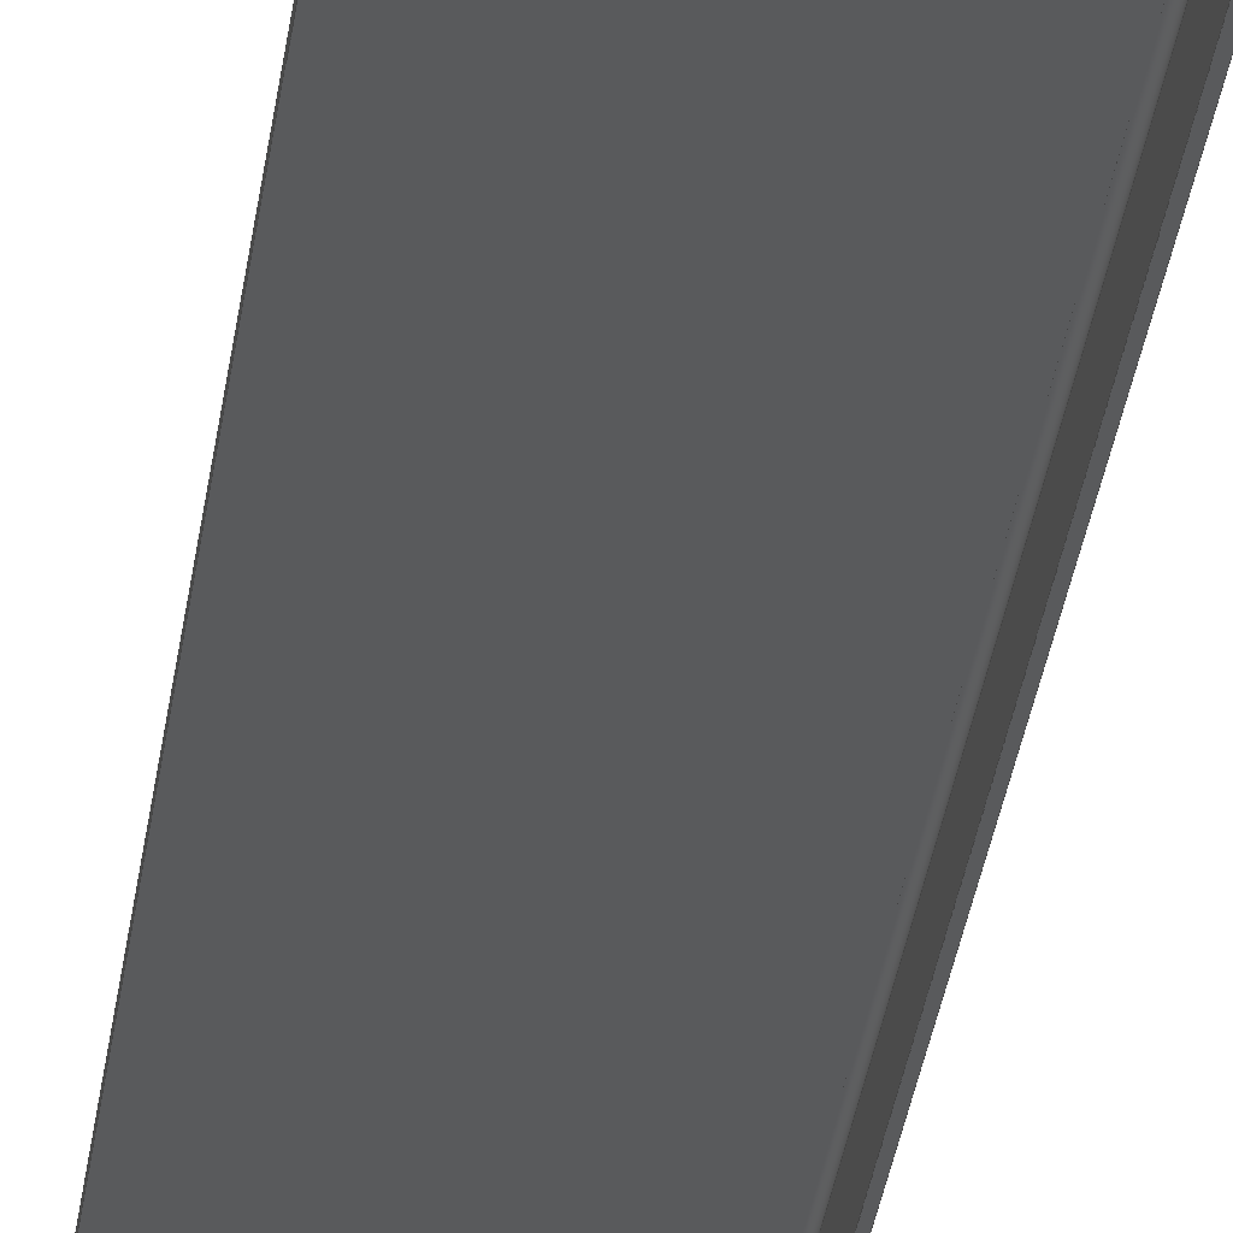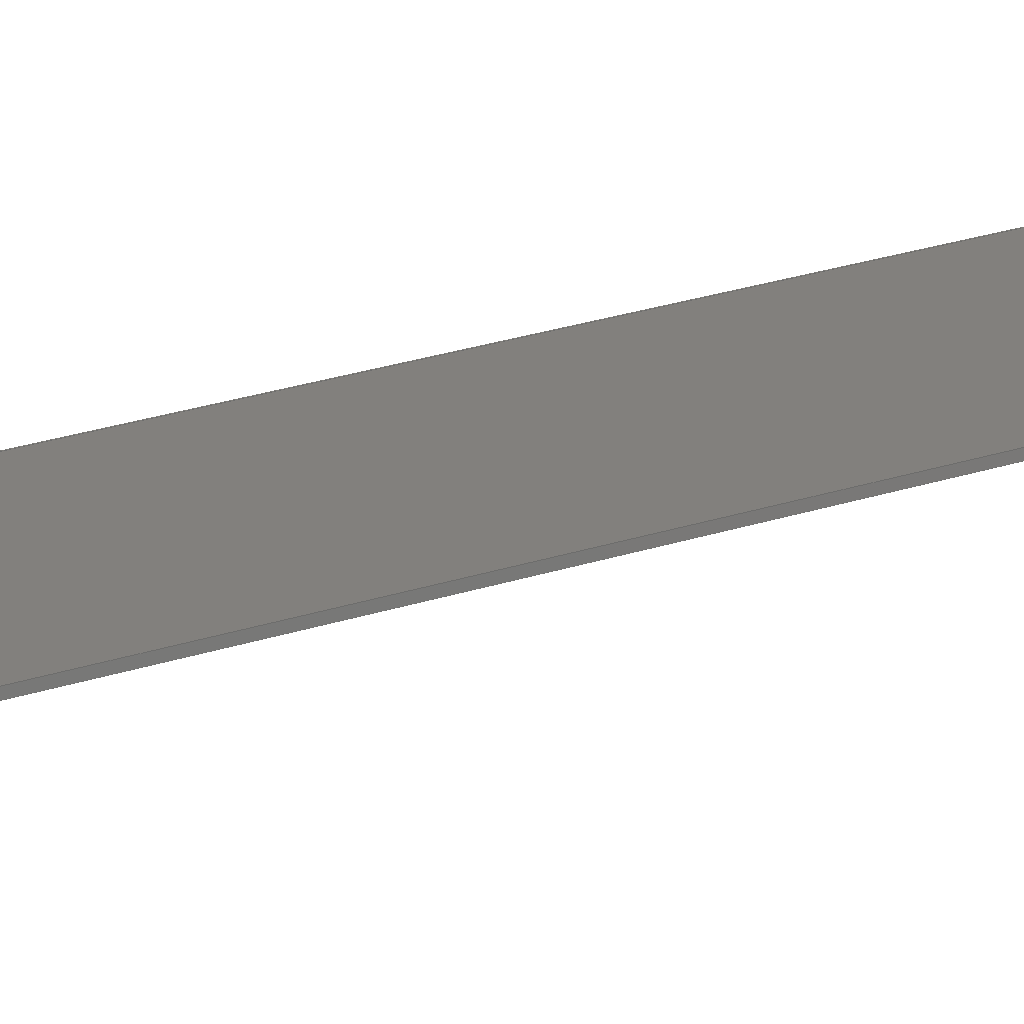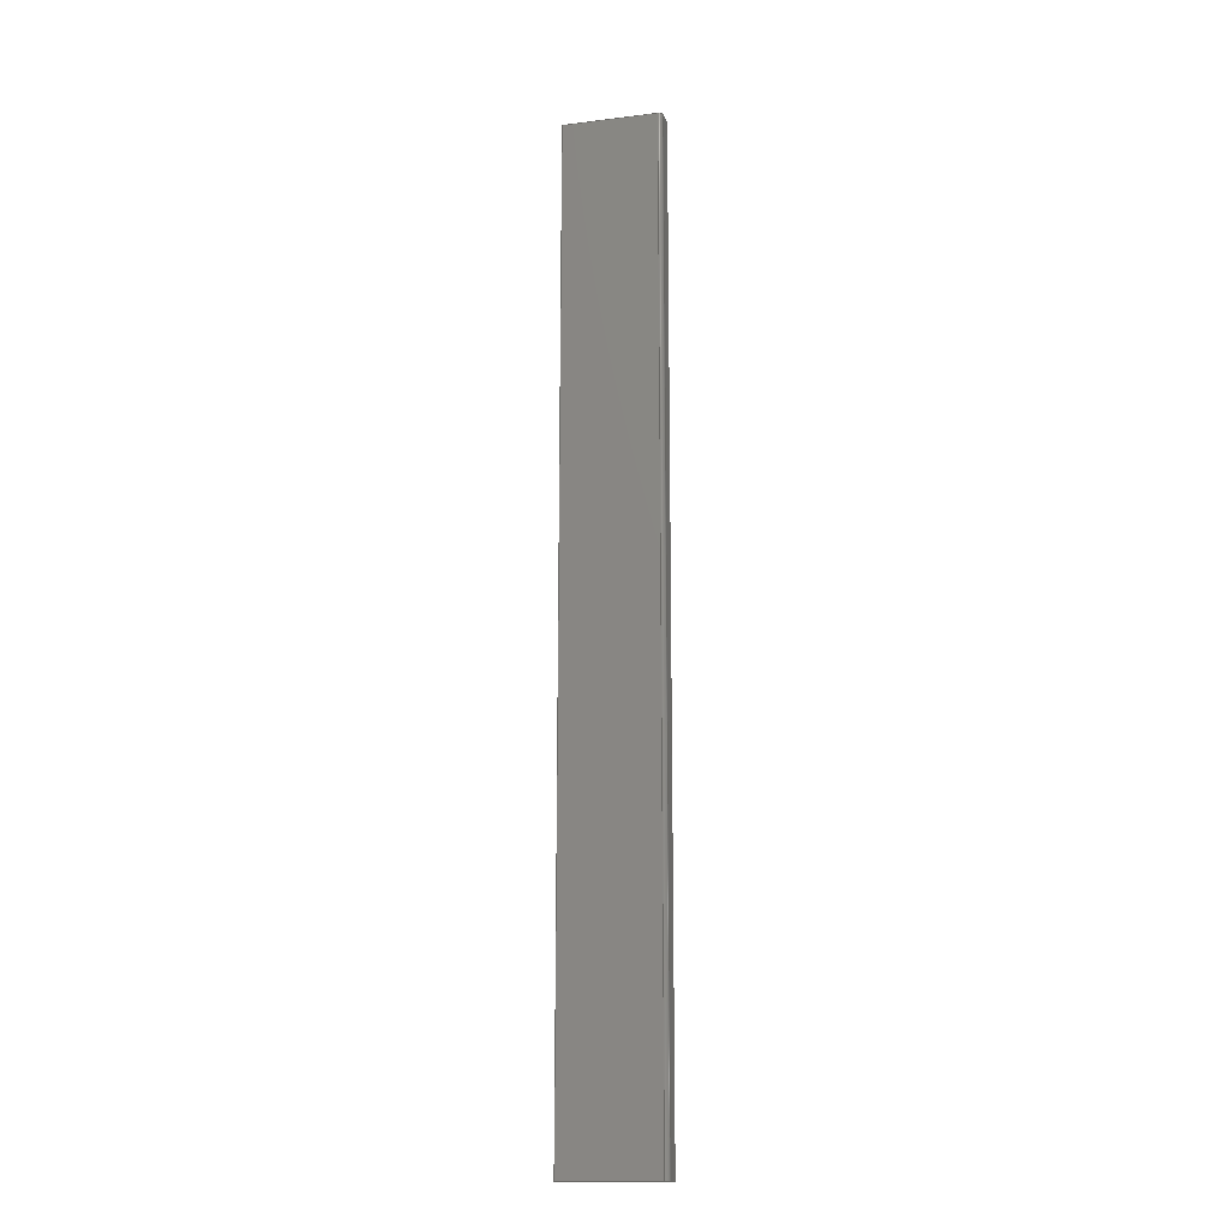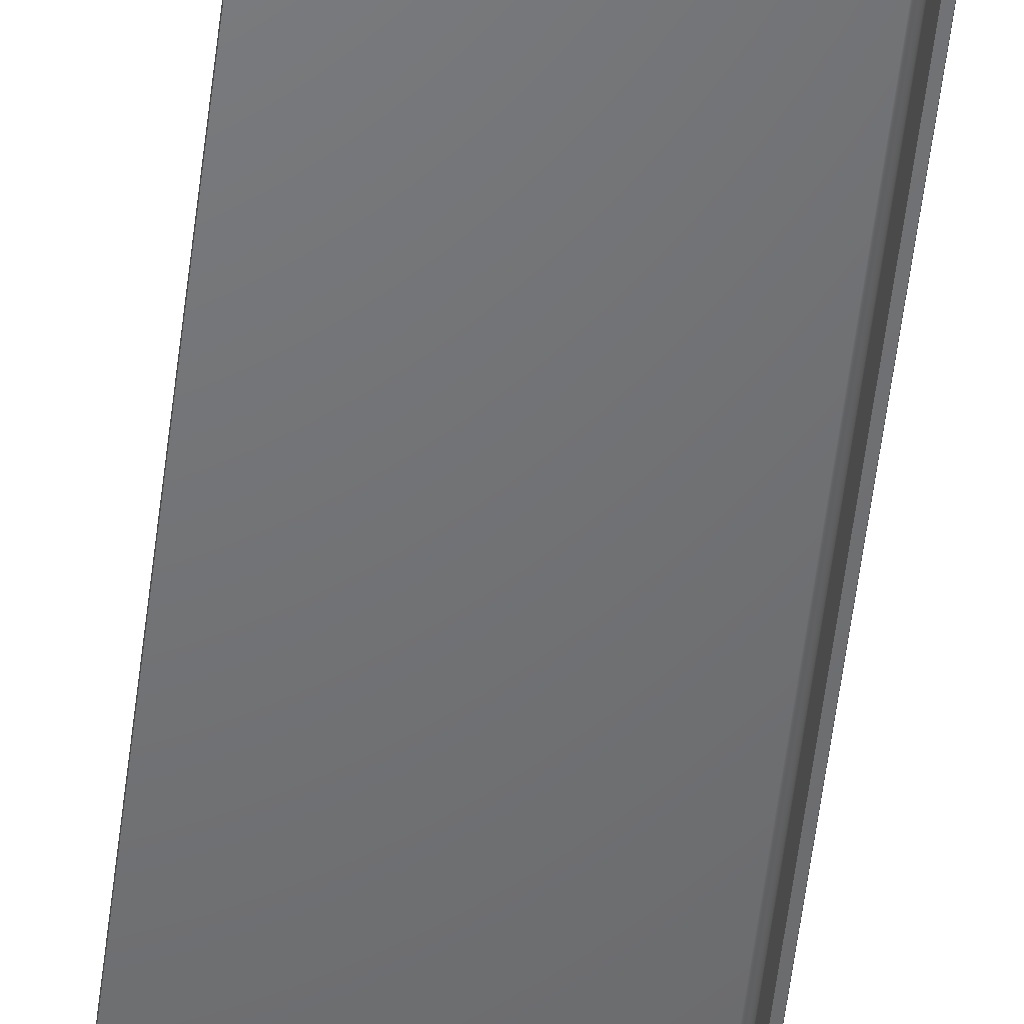
<metadata>
{"format":"step","ext":"stp","renderer":"f3d","projection":"perspective","resolution":1024,"background":"white","views":[{"elev":-22.6,"azim":174.7,"up":"+Y"},{"elev":15.0,"azim":48.4,"up":"+Y"},{"elev":-16.4,"azim":-165.8,"up":"+Z"},{"elev":-49.2,"azim":173.7,"up":"+Y"}]}
</metadata>
<code>
ISO-10303-21;
DATA;
#1=PROPERTY_DEFINITION_REPRESENTATION(#5,#3);
#2=PROPERTY_DEFINITION_REPRESENTATION(#6,#4);
#3=REPRESENTATION('',(#7),#312);
#4=REPRESENTATION('',(#8),#312);
#5=PROPERTY_DEFINITION('pmi validation property','',#317);
#6=PROPERTY_DEFINITION('pmi validation property','',#317);
#7=VALUE_REPRESENTATION_ITEM('number of annotations',COUNT_MEASURE(0));
#8=VALUE_REPRESENTATION_ITEM('number of views',COUNT_MEASURE(0));
#9=SHAPE_REPRESENTATION_RELATIONSHIP('','',#194,#10);
#10=ADVANCED_BREP_SHAPE_REPRESENTATION('',(#192),#312);
#11=CYLINDRICAL_SURFACE('',#208,20);
#12=CYLINDRICAL_SURFACE('',#209,10);
#13=CIRCLE('',#199,20);
#14=CIRCLE('',#200,10);
#15=CIRCLE('',#206,20);
#16=CIRCLE('',#207,10);
#17=ORIENTED_EDGE('',*,*,#65,.T.);
#18=ORIENTED_EDGE('',*,*,#66,.T.);
#19=ORIENTED_EDGE('',*,*,#67,.F.);
#20=ORIENTED_EDGE('',*,*,#68,.T.);
#21=ORIENTED_EDGE('',*,*,#69,.F.);
#22=ORIENTED_EDGE('',*,*,#70,.F.);
#23=ORIENTED_EDGE('',*,*,#65,.F.);
#24=ORIENTED_EDGE('',*,*,#71,.F.);
#25=ORIENTED_EDGE('',*,*,#72,.F.);
#26=ORIENTED_EDGE('',*,*,#71,.T.);
#27=ORIENTED_EDGE('',*,*,#68,.F.);
#28=ORIENTED_EDGE('',*,*,#73,.F.);
#29=ORIENTED_EDGE('',*,*,#74,.F.);
#30=ORIENTED_EDGE('',*,*,#75,.F.);
#31=ORIENTED_EDGE('',*,*,#76,.F.);
#32=ORIENTED_EDGE('',*,*,#77,.T.);
#33=ORIENTED_EDGE('',*,*,#78,.T.);
#34=ORIENTED_EDGE('',*,*,#76,.T.);
#35=ORIENTED_EDGE('',*,*,#79,.T.);
#36=ORIENTED_EDGE('',*,*,#80,.T.);
#37=ORIENTED_EDGE('',*,*,#81,.F.);
#38=ORIENTED_EDGE('',*,*,#82,.T.);
#39=ORIENTED_EDGE('',*,*,#79,.F.);
#40=ORIENTED_EDGE('',*,*,#75,.T.);
#41=ORIENTED_EDGE('',*,*,#83,.T.);
#42=ORIENTED_EDGE('',*,*,#73,.T.);
#43=ORIENTED_EDGE('',*,*,#67,.T.);
#44=ORIENTED_EDGE('',*,*,#84,.T.);
#45=ORIENTED_EDGE('',*,*,#85,.T.);
#46=ORIENTED_EDGE('',*,*,#77,.F.);
#47=ORIENTED_EDGE('',*,*,#78,.F.);
#48=ORIENTED_EDGE('',*,*,#86,.F.);
#49=ORIENTED_EDGE('',*,*,#70,.T.);
#50=ORIENTED_EDGE('',*,*,#87,.F.);
#51=ORIENTED_EDGE('',*,*,#86,.T.);
#52=ORIENTED_EDGE('',*,*,#80,.F.);
#53=ORIENTED_EDGE('',*,*,#82,.F.);
#54=ORIENTED_EDGE('',*,*,#88,.F.);
#55=ORIENTED_EDGE('',*,*,#84,.F.);
#56=ORIENTED_EDGE('',*,*,#66,.F.);
#57=ORIENTED_EDGE('',*,*,#72,.T.);
#58=ORIENTED_EDGE('',*,*,#85,.F.);
#59=ORIENTED_EDGE('',*,*,#87,.T.);
#60=ORIENTED_EDGE('',*,*,#69,.T.);
#61=ORIENTED_EDGE('',*,*,#88,.T.);
#62=ORIENTED_EDGE('',*,*,#81,.T.);
#63=ORIENTED_EDGE('',*,*,#74,.T.);
#64=ORIENTED_EDGE('',*,*,#83,.F.);
#65=EDGE_CURVE('',#89,#90,#105,.T.);
#66=EDGE_CURVE('',#90,#91,#106,.T.);
#67=EDGE_CURVE('',#92,#91,#107,.T.);
#68=EDGE_CURVE('',#92,#89,#108,.T.);
#69=EDGE_CURVE('',#93,#94,#109,.T.);
#70=EDGE_CURVE('',#90,#93,#110,.T.);
#71=EDGE_CURVE('',#94,#89,#111,.T.);
#72=EDGE_CURVE('',#94,#95,#13,.T.);
#73=EDGE_CURVE('',#96,#92,#112,.T.);
#74=EDGE_CURVE('',#97,#96,#14,.T.);
#75=EDGE_CURVE('',#98,#97,#113,.T.);
#76=EDGE_CURVE('',#99,#98,#114,.T.);
#77=EDGE_CURVE('',#99,#95,#115,.T.);
#78=EDGE_CURVE('',#100,#99,#116,.T.);
#79=EDGE_CURVE('',#98,#101,#117,.T.);
#80=EDGE_CURVE('',#101,#100,#118,.T.);
#81=EDGE_CURVE('',#102,#97,#119,.T.);
#82=EDGE_CURVE('',#102,#101,#120,.T.);
#83=EDGE_CURVE('',#103,#96,#121,.T.);
#84=EDGE_CURVE('',#91,#103,#122,.T.);
#85=EDGE_CURVE('',#104,#95,#123,.T.);
#86=EDGE_CURVE('',#104,#100,#124,.T.);
#87=EDGE_CURVE('',#104,#93,#15,.T.);
#88=EDGE_CURVE('',#103,#102,#16,.T.);
#89=VERTEX_POINT('',#263);
#90=VERTEX_POINT('',#264);
#91=VERTEX_POINT('',#266);
#92=VERTEX_POINT('',#268);
#93=VERTEX_POINT('',#272);
#94=VERTEX_POINT('',#273);
#95=VERTEX_POINT('',#278);
#96=VERTEX_POINT('',#280);
#97=VERTEX_POINT('',#282);
#98=VERTEX_POINT('',#284);
#99=VERTEX_POINT('',#286);
#100=VERTEX_POINT('',#290);
#101=VERTEX_POINT('',#292);
#102=VERTEX_POINT('',#296);
#103=VERTEX_POINT('',#300);
#104=VERTEX_POINT('',#304);
#105=LINE('',#262,#125);
#106=LINE('',#265,#126);
#107=LINE('',#267,#127);
#108=LINE('',#269,#128);
#109=LINE('',#271,#129);
#110=LINE('',#274,#130);
#111=LINE('',#275,#131);
#112=LINE('',#279,#132);
#113=LINE('',#283,#133);
#114=LINE('',#285,#134);
#115=LINE('',#287,#135);
#116=LINE('',#289,#136);
#117=LINE('',#291,#137);
#118=LINE('',#293,#138);
#119=LINE('',#295,#139);
#120=LINE('',#297,#140);
#121=LINE('',#299,#141);
#122=LINE('',#301,#142);
#123=LINE('',#303,#143);
#124=LINE('',#305,#144);
#125=VECTOR('',#214,1000);
#126=VECTOR('',#215,1000);
#127=VECTOR('',#216,1000);
#128=VECTOR('',#217,1000);
#129=VECTOR('',#220,1000);
#130=VECTOR('',#221,1000);
#131=VECTOR('',#222,1000);
#132=VECTOR('',#227,1000);
#133=VECTOR('',#230,1000);
#134=VECTOR('',#231,1000);
#135=VECTOR('',#232,1000);
#136=VECTOR('',#235,1000);
#137=VECTOR('',#236,1000);
#138=VECTOR('',#237,1000);
#139=VECTOR('',#240,1000);
#140=VECTOR('',#241,1000);
#141=VECTOR('',#244,1000);
#142=VECTOR('',#245,1000);
#143=VECTOR('',#248,1000);
#144=VECTOR('',#249,1000);
#145=EDGE_LOOP('',(#17,#18,#19,#20));
#146=EDGE_LOOP('',(#21,#22,#23,#24));
#147=EDGE_LOOP('',(#25,#26,#27,#28,#29,#30,#31,#32));
#148=EDGE_LOOP('',(#33,#34,#35,#36));
#149=EDGE_LOOP('',(#37,#38,#39,#40));
#150=EDGE_LOOP('',(#41,#42,#43,#44));
#151=EDGE_LOOP('',(#45,#46,#47,#48));
#152=EDGE_LOOP('',(#49,#50,#51,#52,#53,#54,#55,#56));
#153=EDGE_LOOP('',(#57,#58,#59,#60));
#154=EDGE_LOOP('',(#61,#62,#63,#64));
#155=FACE_BOUND('',#145,.T.);
#156=FACE_BOUND('',#146,.T.);
#157=FACE_BOUND('',#147,.T.);
#158=FACE_BOUND('',#148,.T.);
#159=FACE_BOUND('',#149,.T.);
#160=FACE_BOUND('',#150,.T.);
#161=FACE_BOUND('',#151,.T.);
#162=FACE_BOUND('',#152,.T.);
#163=FACE_BOUND('',#153,.T.);
#164=FACE_BOUND('',#154,.T.);
#165=PLANE('',#196);
#166=PLANE('',#197);
#167=PLANE('',#198);
#168=PLANE('',#201);
#169=PLANE('',#202);
#170=PLANE('',#203);
#171=PLANE('',#204);
#172=PLANE('',#205);
#173=ADVANCED_FACE('',(#155),#165,.T.);
#174=ADVANCED_FACE('',(#156),#166,.F.);
#175=ADVANCED_FACE('',(#157),#167,.T.);
#176=ADVANCED_FACE('',(#158),#168,.T.);
#177=ADVANCED_FACE('',(#159),#169,.T.);
#178=ADVANCED_FACE('',(#160),#170,.T.);
#179=ADVANCED_FACE('',(#161),#171,.F.);
#180=ADVANCED_FACE('',(#162),#172,.F.);
#181=ADVANCED_FACE('',(#163),#11,.T.);
#182=ADVANCED_FACE('',(#164),#12,.F.);
#183=CLOSED_SHELL('',(#173,#174,#175,#176,#177,#178,#179,#180,#181,#182));
#184=STYLED_ITEM('',(#185),#192);
#185=PRESENTATION_STYLE_ASSIGNMENT((#186));
#186=SURFACE_STYLE_USAGE(.BOTH.,#187);
#187=SURFACE_SIDE_STYLE('',(#188));
#188=SURFACE_STYLE_FILL_AREA(#189);
#189=FILL_AREA_STYLE('',(#190));
#190=FILL_AREA_STYLE_COLOUR('',#191);
#191=COLOUR_RGB('',0.57,0.57,0.57);
#192=MANIFOLD_SOLID_BREP('1',#183);
#193=SHAPE_DEFINITION_REPRESENTATION(#317,#194);
#194=SHAPE_REPRESENTATION('33025-H500x100x10-5000',(#195),#312);
#195=AXIS2_PLACEMENT_3D('',#260,#210,#211);
#196=AXIS2_PLACEMENT_3D('',#261,#212,#213);
#197=AXIS2_PLACEMENT_3D('',#270,#218,#219);
#198=AXIS2_PLACEMENT_3D('',#276,#223,#224);
#199=AXIS2_PLACEMENT_3D('',#277,#225,#226);
#200=AXIS2_PLACEMENT_3D('',#281,#228,#229);
#201=AXIS2_PLACEMENT_3D('',#288,#233,#234);
#202=AXIS2_PLACEMENT_3D('',#294,#238,#239);
#203=AXIS2_PLACEMENT_3D('',#298,#242,#243);
#204=AXIS2_PLACEMENT_3D('',#302,#246,#247);
#205=AXIS2_PLACEMENT_3D('',#306,#250,#251);
#206=AXIS2_PLACEMENT_3D('',#307,#252,#253);
#207=AXIS2_PLACEMENT_3D('',#308,#254,#255);
#208=AXIS2_PLACEMENT_3D('',#309,#256,#257);
#209=AXIS2_PLACEMENT_3D('',#310,#258,#259);
#210=DIRECTION('',(0,0,1));
#211=DIRECTION('',(1,0,0));
#212=DIRECTION('',(1,0,0));
#213=DIRECTION('',(0,0,-1));
#214=DIRECTION('',(0,0,1));
#215=DIRECTION('',(0,-1,0));
#216=DIRECTION('',(0,0,1));
#217=DIRECTION('',(0,1,0));
#218=DIRECTION('',(0,-1,0));
#219=DIRECTION('',(1,0,0));
#220=DIRECTION('',(0,0,-1));
#221=DIRECTION('',(-1,0,0));
#222=DIRECTION('',(1,0,0));
#223=DIRECTION('',(0,0,-1));
#224=DIRECTION('',(-1,0,0));
#225=DIRECTION('',(0,0,1));
#226=DIRECTION('',(-0.7071,0.7071,0));
#227=DIRECTION('',(1,0,0));
#228=DIRECTION('',(0,0,-1));
#229=DIRECTION('',(-0.7071,0.7071,0));
#230=DIRECTION('',(0,1,0));
#231=DIRECTION('',(1,0,0));
#232=DIRECTION('',(0,1,0));
#233=DIRECTION('',(0,-1,0));
#234=DIRECTION('',(0,0,-1));
#235=DIRECTION('',(0,0,-1));
#236=DIRECTION('',(0,0,1));
#237=DIRECTION('',(-1,0,0));
#238=DIRECTION('',(1,0,0));
#239=DIRECTION('',(0,1,0));
#240=DIRECTION('',(0,0,-1));
#241=DIRECTION('',(0,-1,0));
#242=DIRECTION('',(0,-1,0));
#243=DIRECTION('',(1,0,0));
#244=DIRECTION('',(0,0,-1));
#245=DIRECTION('',(-1,0,0));
#246=DIRECTION('',(1,0,0));
#247=DIRECTION('',(0,1,0));
#248=DIRECTION('',(0,0,-1));
#249=DIRECTION('',(0,-1,0));
#250=DIRECTION('',(0,0,-1));
#251=DIRECTION('',(-1,0,0));
#252=DIRECTION('',(0,0,-1));
#253=DIRECTION('',(-0.7071,0.7071,0));
#254=DIRECTION('',(0,0,1));
#255=DIRECTION('',(-0.7071,0.7071,0));
#256=DIRECTION('',(0,0,-1));
#257=DIRECTION('',(-0.7071,0.7071,0));
#258=DIRECTION('',(0,0,1));
#259=DIRECTION('',(-0.7071,0.7071,0));
#260=CARTESIAN_POINT('',(0,0,0));
#261=CARTESIAN_POINT('',(-4856,1.644e+04,10));
#262=CARTESIAN_POINT('',(-4856,1.644e+04,0));
#263=CARTESIAN_POINT('',(-4856,1.644e+04,0));
#264=CARTESIAN_POINT('',(-4856,1.644e+04,5000));
#265=CARTESIAN_POINT('',(-4856,1.644e+04,5000));
#266=CARTESIAN_POINT('',(-4856,1.643e+04,5000));
#267=CARTESIAN_POINT('',(-4856,1.643e+04,5));
#268=CARTESIAN_POINT('',(-4856,1.643e+04,0));
#269=CARTESIAN_POINT('',(-4856,1.644e+04,0));
#270=CARTESIAN_POINT('',(-5096,1.644e+04,0));
#271=CARTESIAN_POINT('',(-5336,1.644e+04,0));
#272=CARTESIAN_POINT('',(-5336,1.644e+04,5000));
#273=CARTESIAN_POINT('',(-5336,1.644e+04,0));
#274=CARTESIAN_POINT('',(-5096,1.644e+04,5000));
#275=CARTESIAN_POINT('',(-5346,1.644e+04,0));
#276=CARTESIAN_POINT('',(-5096,1.644e+04,0));
#277=CARTESIAN_POINT('',(-5336,1.642e+04,0));
#278=CARTESIAN_POINT('',(-5356,1.642e+04,0));
#279=CARTESIAN_POINT('',(-5096,1.643e+04,0));
#280=CARTESIAN_POINT('',(-5336,1.643e+04,0));
#281=CARTESIAN_POINT('',(-5336,1.642e+04,0));
#282=CARTESIAN_POINT('',(-5346,1.642e+04,0));
#283=CARTESIAN_POINT('',(-5346,1.634e+04,0));
#284=CARTESIAN_POINT('',(-5346,1.634e+04,0));
#285=CARTESIAN_POINT('',(-5348,1.634e+04,0));
#286=CARTESIAN_POINT('',(-5356,1.634e+04,0));
#287=CARTESIAN_POINT('',(-5356,1.642e+04,0));
#288=CARTESIAN_POINT('',(-5346,1.634e+04,10));
#289=CARTESIAN_POINT('',(-5356,1.634e+04,5));
#290=CARTESIAN_POINT('',(-5356,1.634e+04,5000));
#291=CARTESIAN_POINT('',(-5346,1.634e+04,0));
#292=CARTESIAN_POINT('',(-5346,1.634e+04,5000));
#293=CARTESIAN_POINT('',(-5221,1.634e+04,5000));
#294=CARTESIAN_POINT('',(-5346,1.639e+04,0));
#295=CARTESIAN_POINT('',(-5346,1.642e+04,0));
#296=CARTESIAN_POINT('',(-5346,1.642e+04,5000));
#297=CARTESIAN_POINT('',(-5346,1.642e+04,5000));
#298=CARTESIAN_POINT('',(-5096,1.643e+04,0));
#299=CARTESIAN_POINT('',(-5336,1.643e+04,0));
#300=CARTESIAN_POINT('',(-5336,1.643e+04,5000));
#301=CARTESIAN_POINT('',(-5096,1.643e+04,5000));
#302=CARTESIAN_POINT('',(-5356,1.639e+04,0));
#303=CARTESIAN_POINT('',(-5356,1.642e+04,0));
#304=CARTESIAN_POINT('',(-5356,1.642e+04,5000));
#305=CARTESIAN_POINT('',(-5356,1.642e+04,5000));
#306=CARTESIAN_POINT('',(-5096,1.644e+04,5000));
#307=CARTESIAN_POINT('',(-5336,1.642e+04,5000));
#308=CARTESIAN_POINT('',(-5336,1.642e+04,5000));
#309=CARTESIAN_POINT('',(-5336,1.642e+04,0));
#310=CARTESIAN_POINT('',(-5336,1.642e+04,0));
#311=MECHANICAL_DESIGN_GEOMETRIC_PRESENTATION_REPRESENTATION('',(#184),
#312);
#312=(
GEOMETRIC_REPRESENTATION_CONTEXT(3)
GLOBAL_UNCERTAINTY_ASSIGNED_CONTEXT((#313))
GLOBAL_UNIT_ASSIGNED_CONTEXT((#316,#315,#314))
REPRESENTATION_CONTEXT('33025-H500x100x10-5000',
'TOP_LEVEL_ASSEMBLY_PART')
);
#313=UNCERTAINTY_MEASURE_WITH_UNIT(LENGTH_MEASURE(0.005),#316,
'DISTANCE_ACCURACY_VALUE','Maximum Tolerance applied to model');
#314=(
NAMED_UNIT(*)
SI_UNIT($,.STERADIAN.)
SOLID_ANGLE_UNIT()
);
#315=(
NAMED_UNIT(*)
PLANE_ANGLE_UNIT()
SI_UNIT($,.RADIAN.)
);
#316=(
LENGTH_UNIT()
NAMED_UNIT(*)
SI_UNIT(.MILLI.,.METRE.)
);
#317=PRODUCT_DEFINITION_SHAPE('','',#318);
#318=PRODUCT_DEFINITION('','',#320,#319);
#319=PRODUCT_DEFINITION_CONTEXT('',#326,'design');
#320=PRODUCT_DEFINITION_FORMATION_WITH_SPECIFIED_SOURCE('','',#322,
 .NOT_KNOWN.);
#321=PRODUCT_RELATED_PRODUCT_CATEGORY('','',(#322));
#322=PRODUCT('33025-H500x100x10-5000','33025-H500x100x10-5000',
'33025-H500x100x10-5000',(#324));
#323=PRODUCT_CATEGORY('','');
#324=PRODUCT_CONTEXT('',#326,'mechanical');
#325=APPLICATION_PROTOCOL_DEFINITION('international standard',
'automotive_design',2010,#326);
#326=APPLICATION_CONTEXT(
'core data for automotive mechanical design processes');
ENDSEC;
END-ISO-10303-21;

</code>
